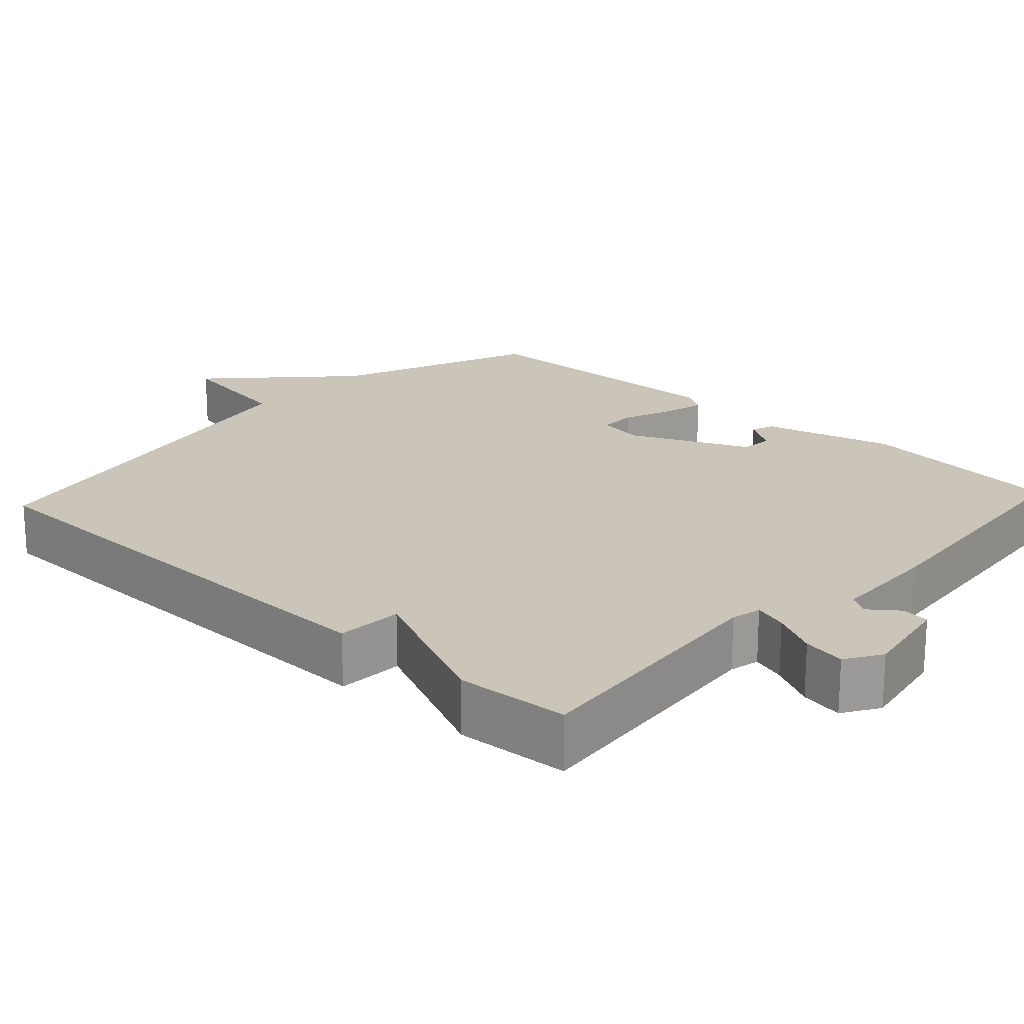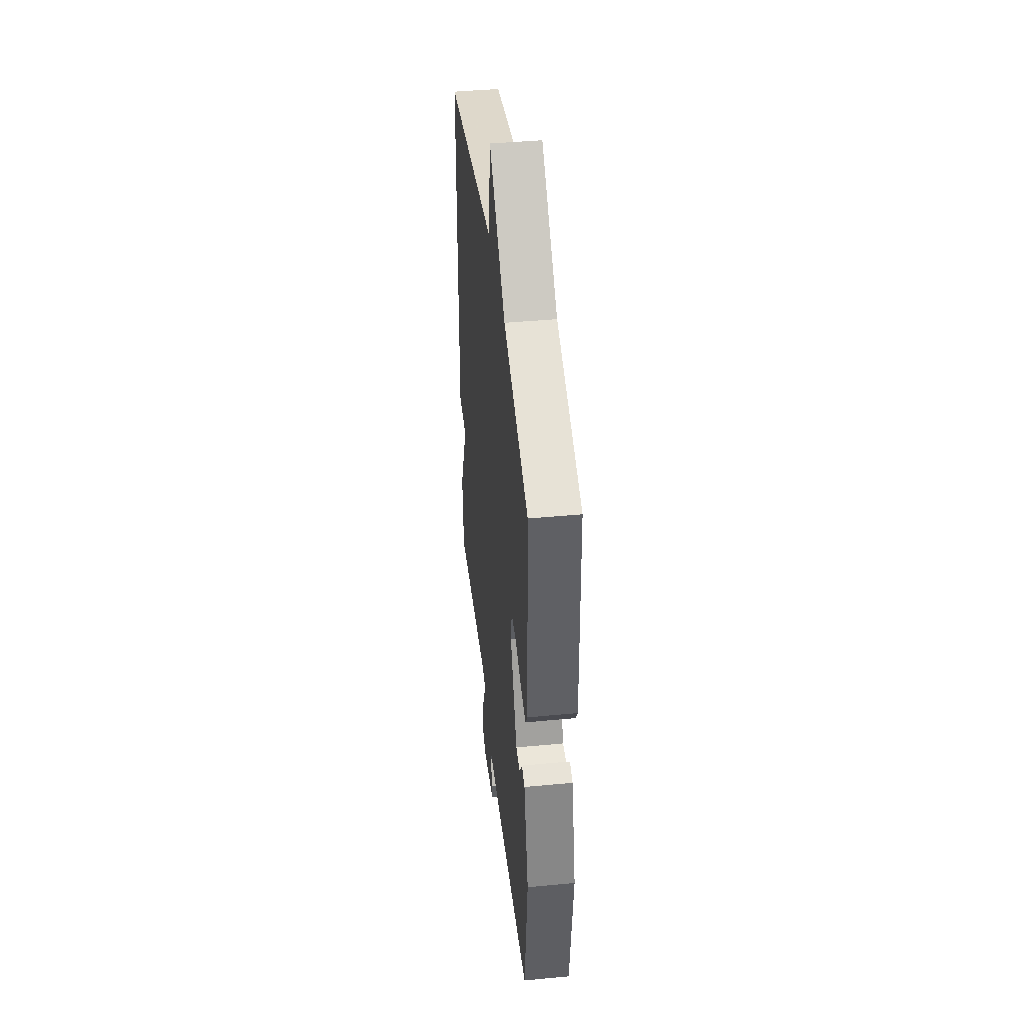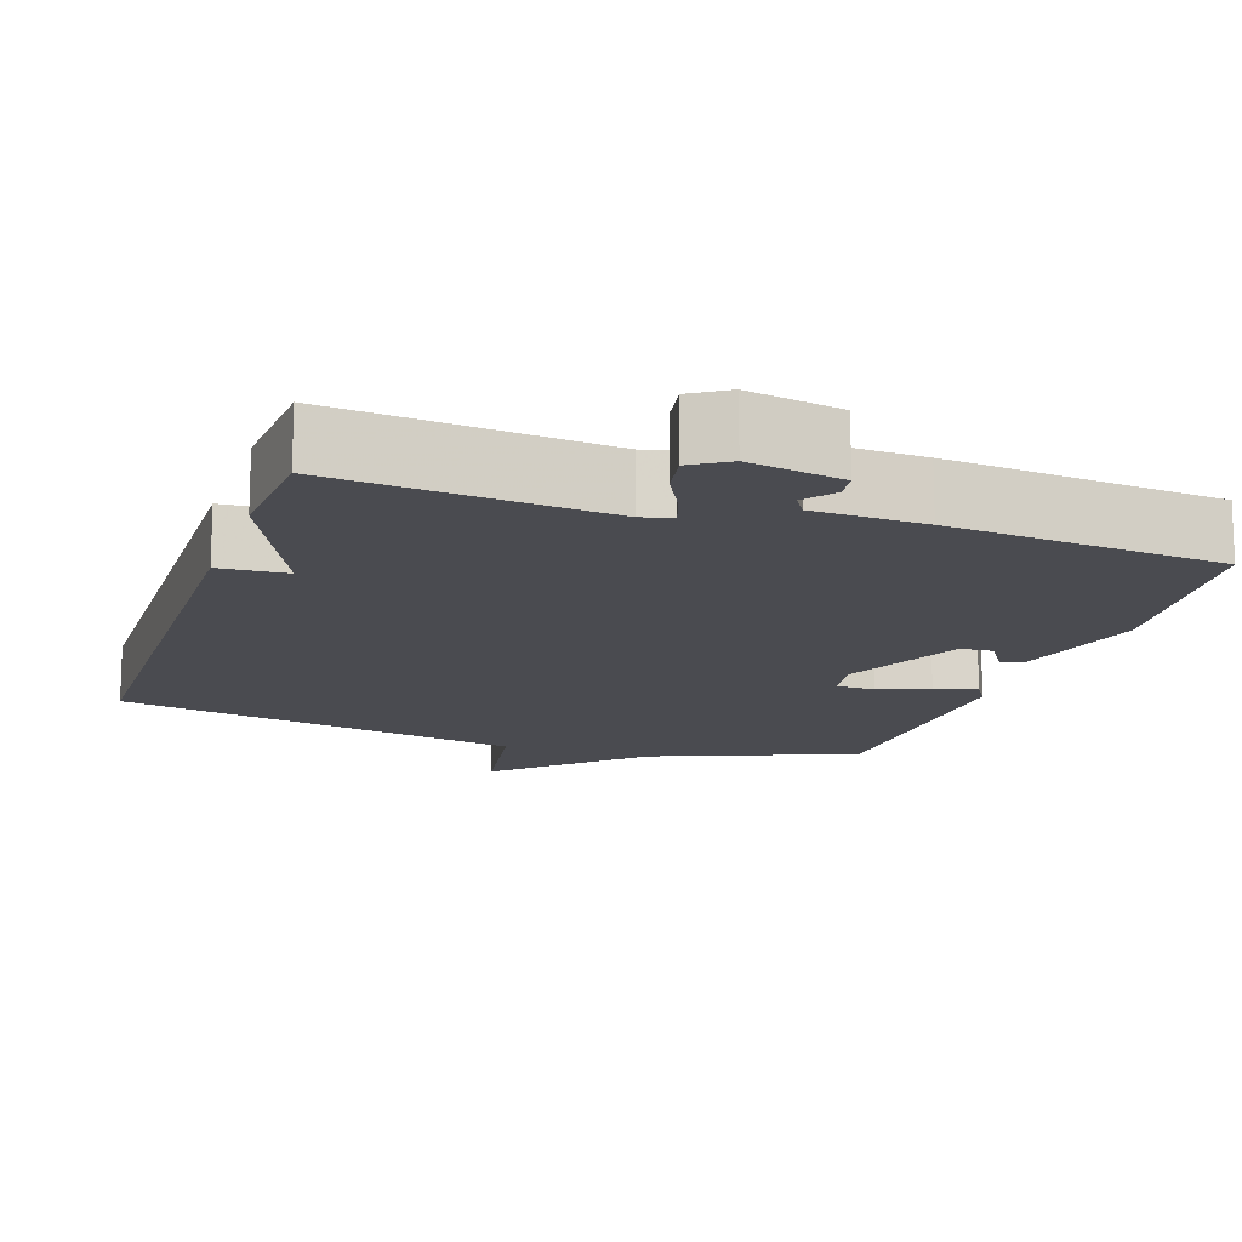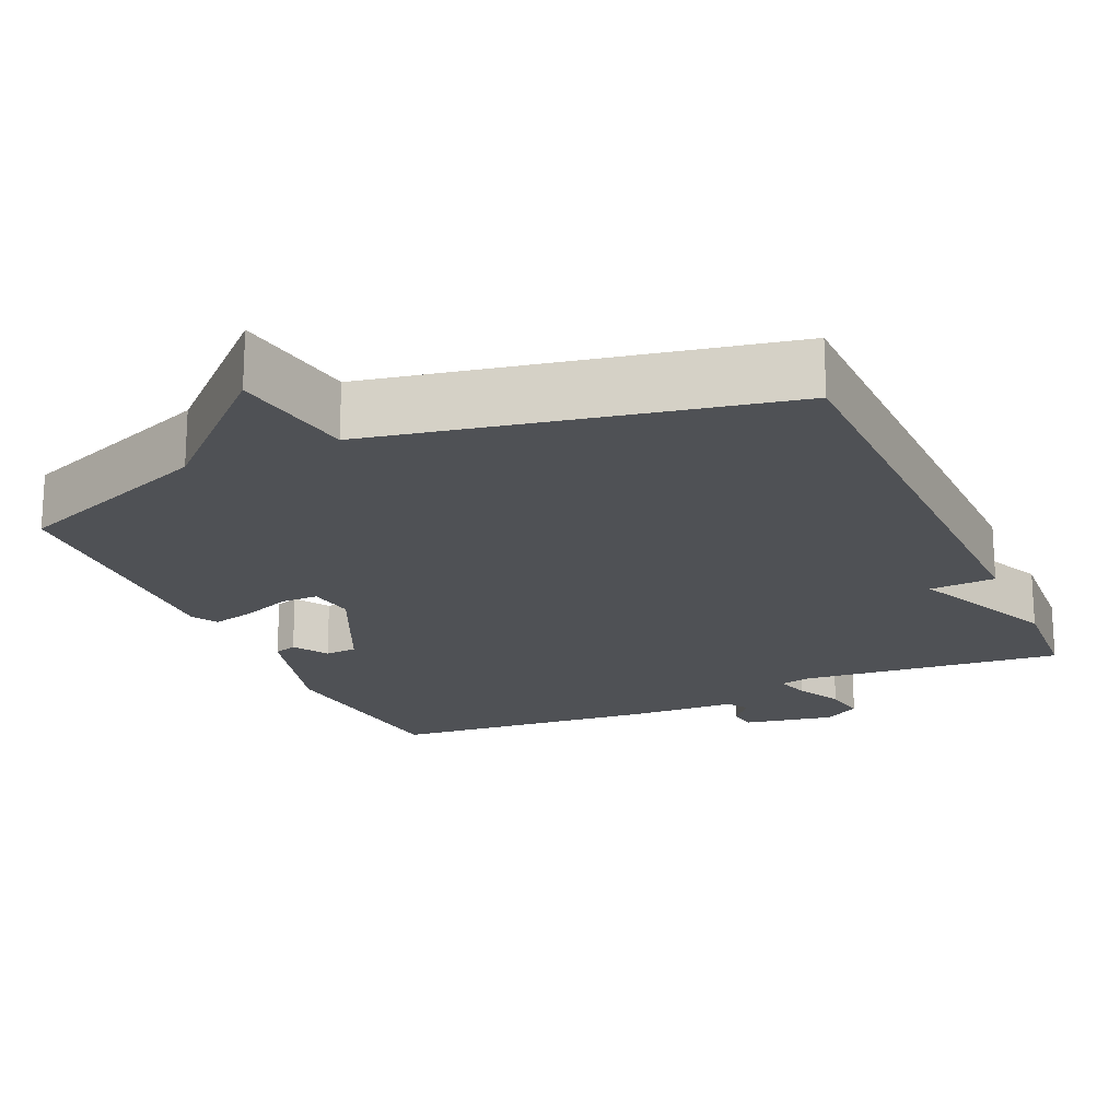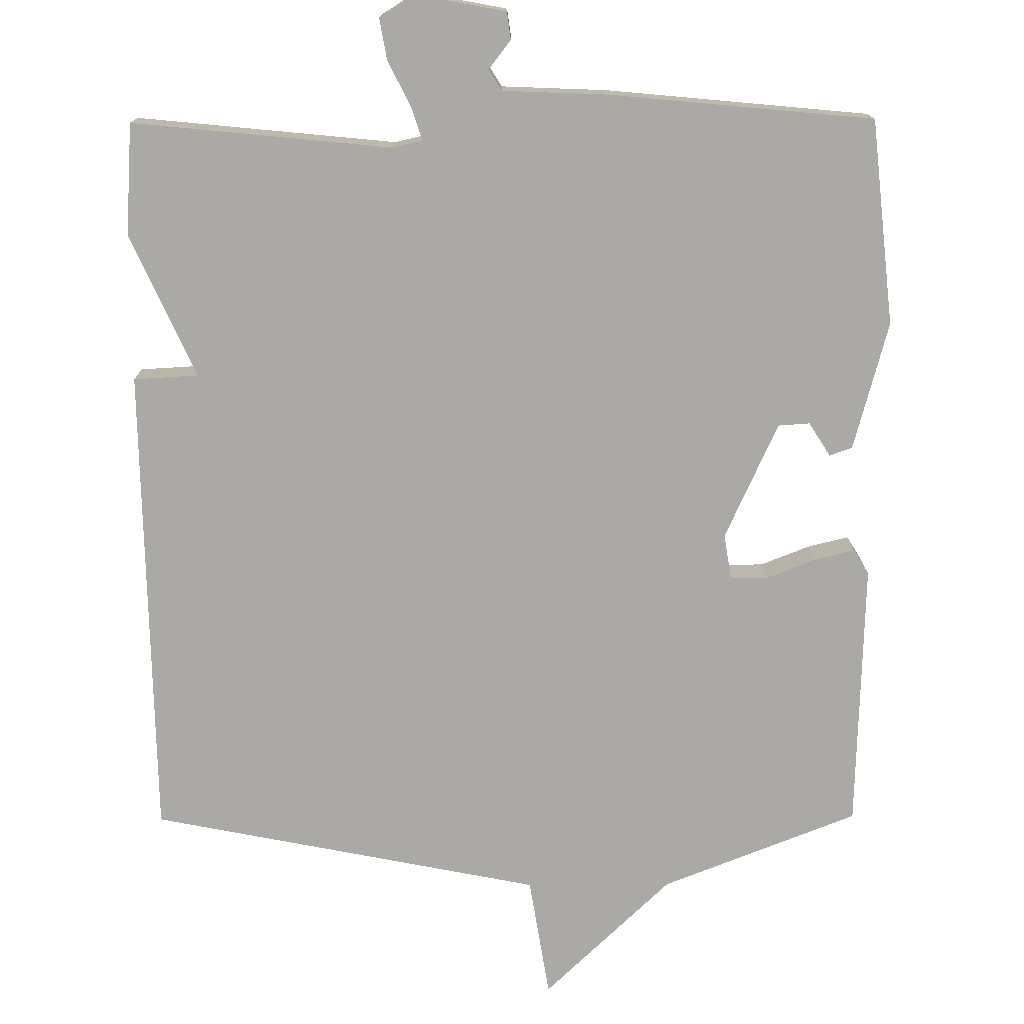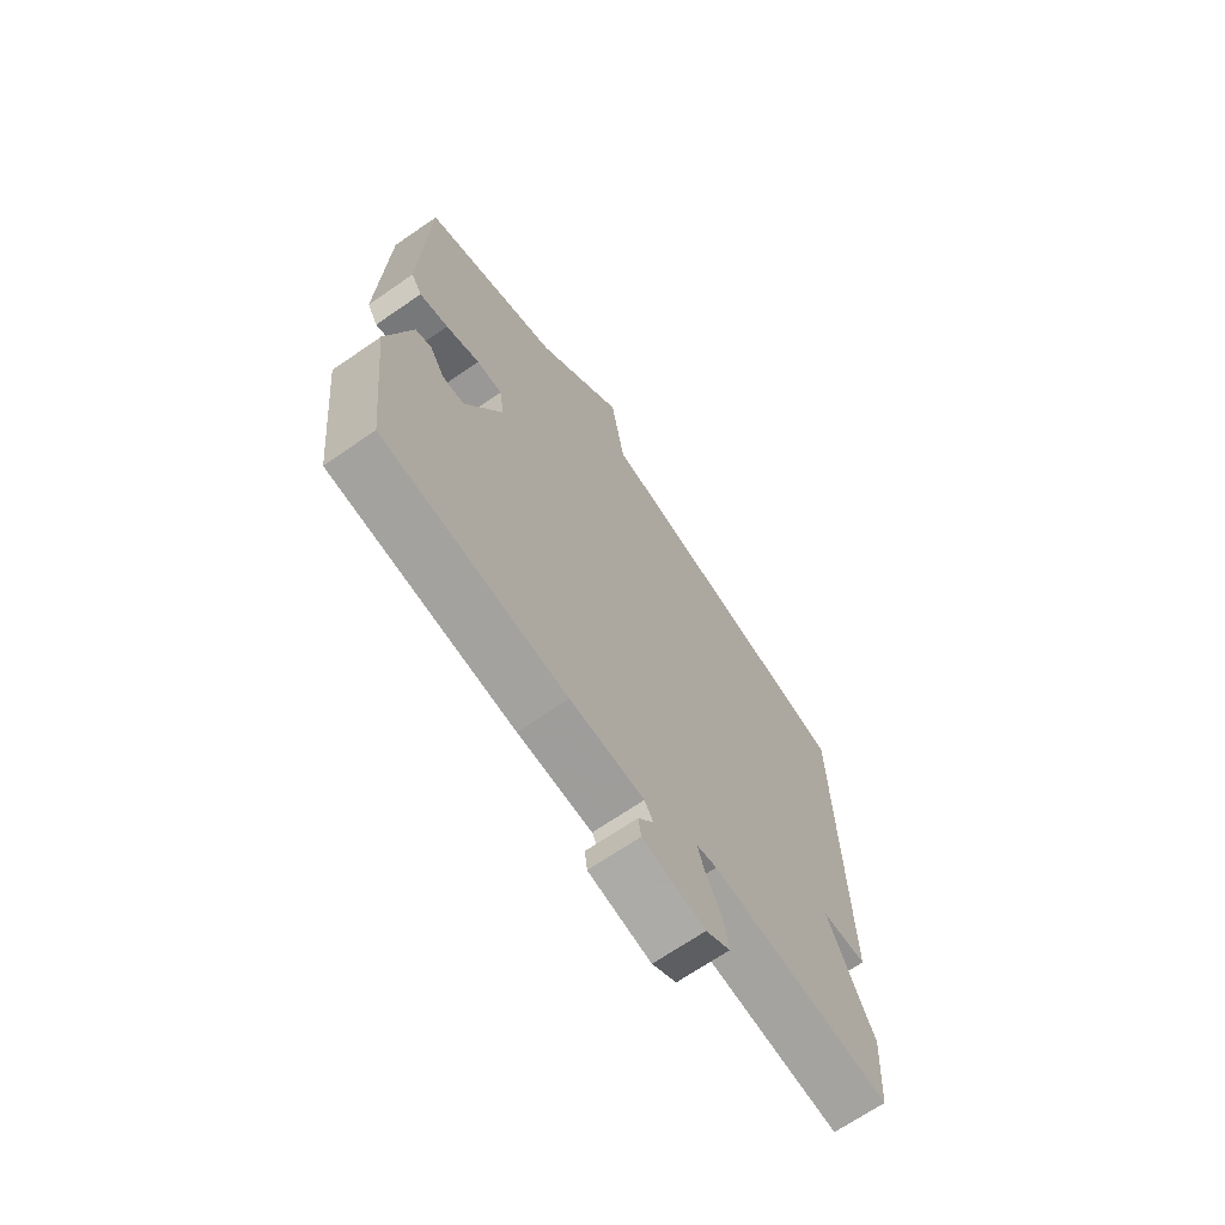
<metadata>
{"format":"obj","ext":"obj","renderer":"f3d","projection":"perspective","resolution":1024,"background":"white","views":[{"elev":20.3,"azim":132.8,"up":"+Y"},{"elev":43.1,"azim":-96.4,"up":"+Z"},{"elev":-14.6,"azim":161.5,"up":"+Y"},{"elev":-19.6,"azim":23.9,"up":"+Y"},{"elev":-75.3,"azim":-179.7,"up":"+Y"},{"elev":-68.6,"azim":-55.4,"up":"+Z"}]}
</metadata>
<code>
v -0.5 0.07 -0.5
v -0.53 0.07 -0.221
v -0.483 0.07 -0.047
v -0.452 0.07 -0.036
v -0.423 0.07 -0.082
v -0.38 0.07 -0.079
v -0.308 0.07 0.079
v -0.318 0.07 0.141
v -0.368 0.07 0.141
v -0.434 0.07 0.115
v -0.49 0.07 0.101
v -0.511 0.07 0.135
v -0.5 0.07 0.5
v -0.233 0.07 0.605
v -0.06 0.07 0.771
v -0.033 0.07 0.605
v 0.5 0.07 0.5
v 0.51 0.07 -0.149
v 0.422 0.07 -0.154
v 0.51 0.07 -0.349
v 0.5 0.07 -0.5
v 0.148 0.07 -0.465
v 0.108 0.07 -0.474
v 0.122 0.07 -0.519
v 0.153 0.07 -0.58
v 0.163 0.07 -0.637
v 0.115 0.07 -0.667
v -0.007 0.07 -0.644
v -0.012 0.07 -0.607
v 0.018 0.07 -0.568
v 0.001 0.07 -0.54
v -0.143 0.07 -0.534
v -0.5 0 -0.5
v -0.53 0 -0.221
v -0.483 0 -0.047
v -0.452 0 -0.036
v -0.423 0 -0.082
v -0.38 0 -0.079
v -0.308 0 0.079
v -0.318 0 0.141
v -0.368 0 0.141
v -0.434 0 0.115
v -0.49 0 0.101
v -0.511 0 0.135
v -0.5 0 0.5
v -0.233 0 0.605
v -0.06 0 0.771
v -0.033 0 0.605
v 0.5 0 0.5
v 0.51 0 -0.149
v 0.422 0 -0.154
v 0.51 0 -0.349
v 0.5 0 -0.5
v 0.148 0 -0.465
v 0.108 0 -0.474
v 0.122 0 -0.519
v 0.153 0 -0.58
v 0.163 0 -0.637
v 0.115 0 -0.667
v -0.007 0 -0.644
v -0.012 0 -0.607
v 0.018 0 -0.568
v 0.001 0 -0.54
v -0.143 0 -0.534
f 1 2 3
f 32 1 3
f 31 32 3
f 28 29 30
f 27 28 30
f 26 27 30
f 25 26 30
f 24 25 30
f 23 24 30 31
f 19 20 21 22
f 19 22 23
f 16 17 18 19
f 16 19 23 31
f 14 15 16 31
f 12 13 14
f 11 12 14
f 10 11 14
f 9 10 14
f 8 9 14
f 7 8 14 31
f 3 4 5
f 31 3 5
f 31 5 6
f 6 7 31
f 35 34 33
f 35 33 64
f 35 64 63
f 62 61 60
f 62 60 59
f 62 59 58
f 62 58 57
f 62 57 56
f 63 62 56 55
f 54 53 52 51
f 55 54 51
f 51 50 49 48
f 63 55 51 48
f 63 48 47 46
f 46 45 44
f 46 44 43
f 46 43 42
f 46 42 41
f 46 41 40
f 63 46 40 39
f 37 36 35
f 37 35 63
f 38 37 63
f 63 39 38
f 1 33 34 2
f 2 34 35 3
f 3 35 36 4
f 4 36 37 5
f 5 37 38 6
f 6 38 39 7
f 7 39 40 8
f 8 40 41 9
f 9 41 42 10
f 10 42 43 11
f 11 43 44 12
f 12 44 45 13
f 13 45 46 14
f 14 46 47 15
f 15 47 48 16
f 16 48 49 17
f 17 49 50 18
f 18 50 51 19
f 19 51 52 20
f 20 52 53 21
f 21 53 54 22
f 22 54 55 23
f 23 55 56 24
f 24 56 57 25
f 25 57 58 26
f 26 58 59 27
f 27 59 60 28
f 28 60 61 29
f 29 61 62 30
f 30 62 63 31
f 31 63 64 32
f 32 64 33 1

</code>
